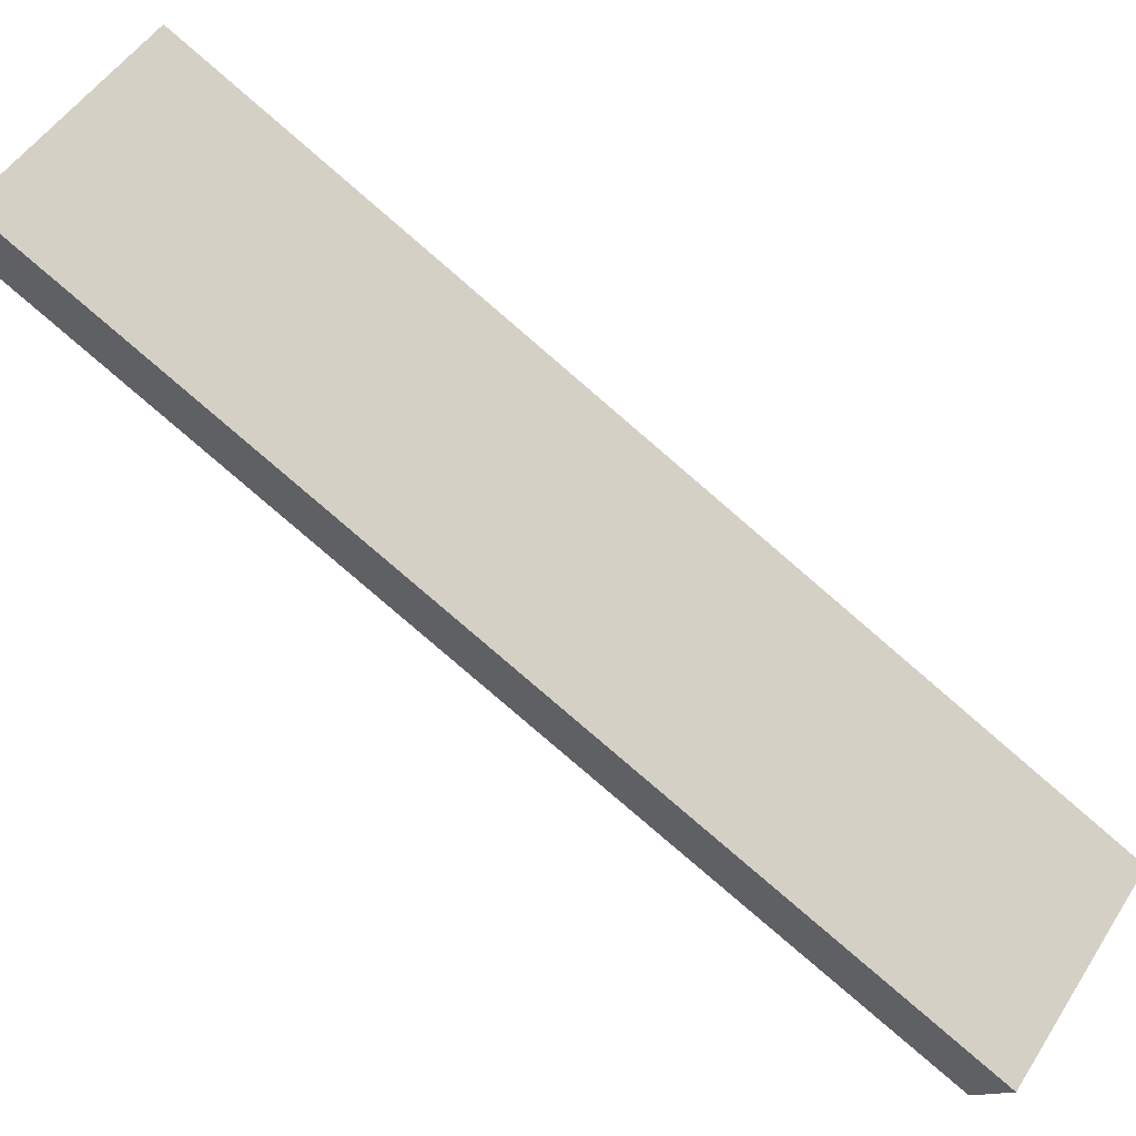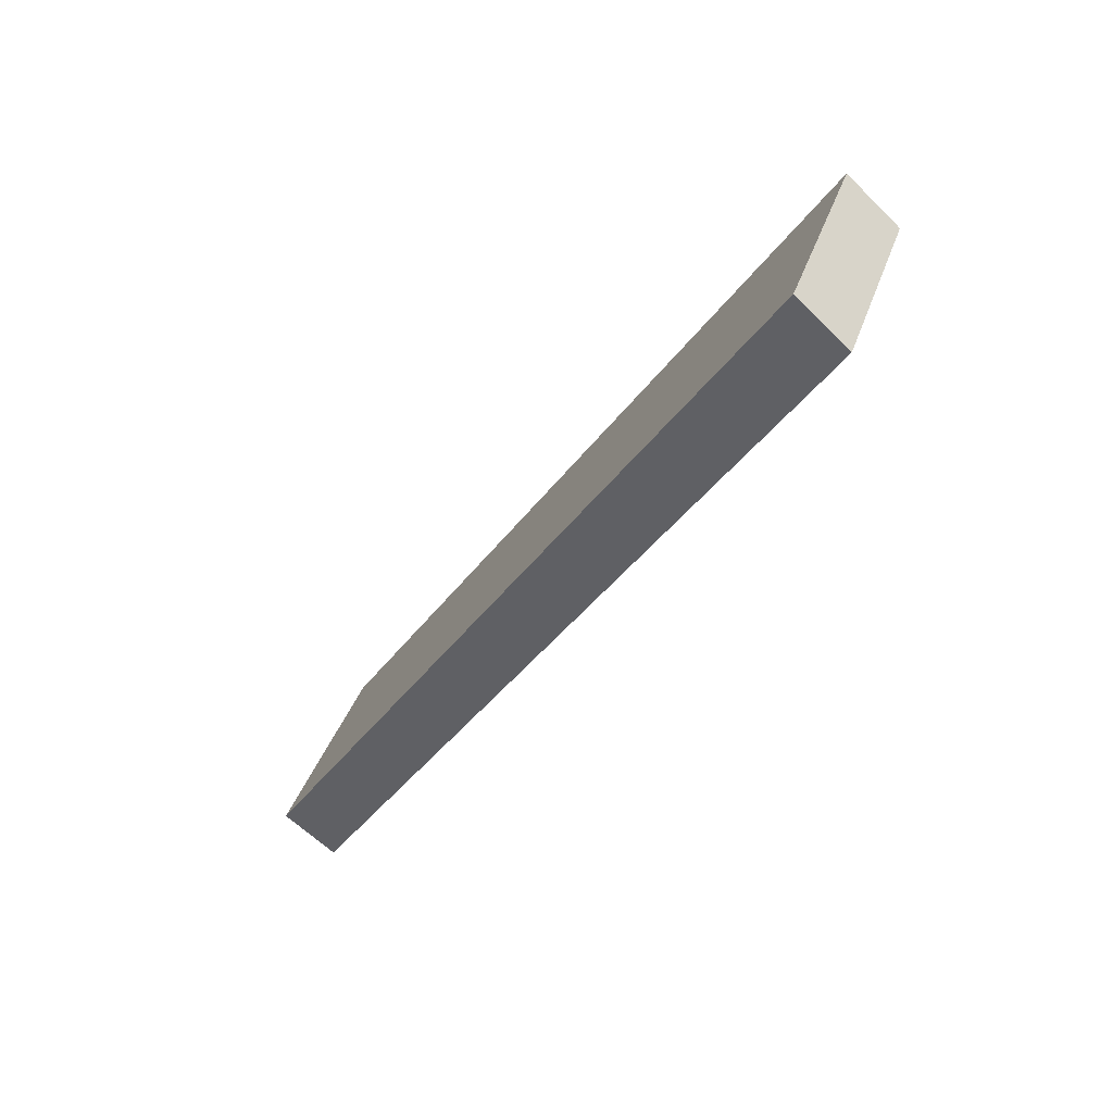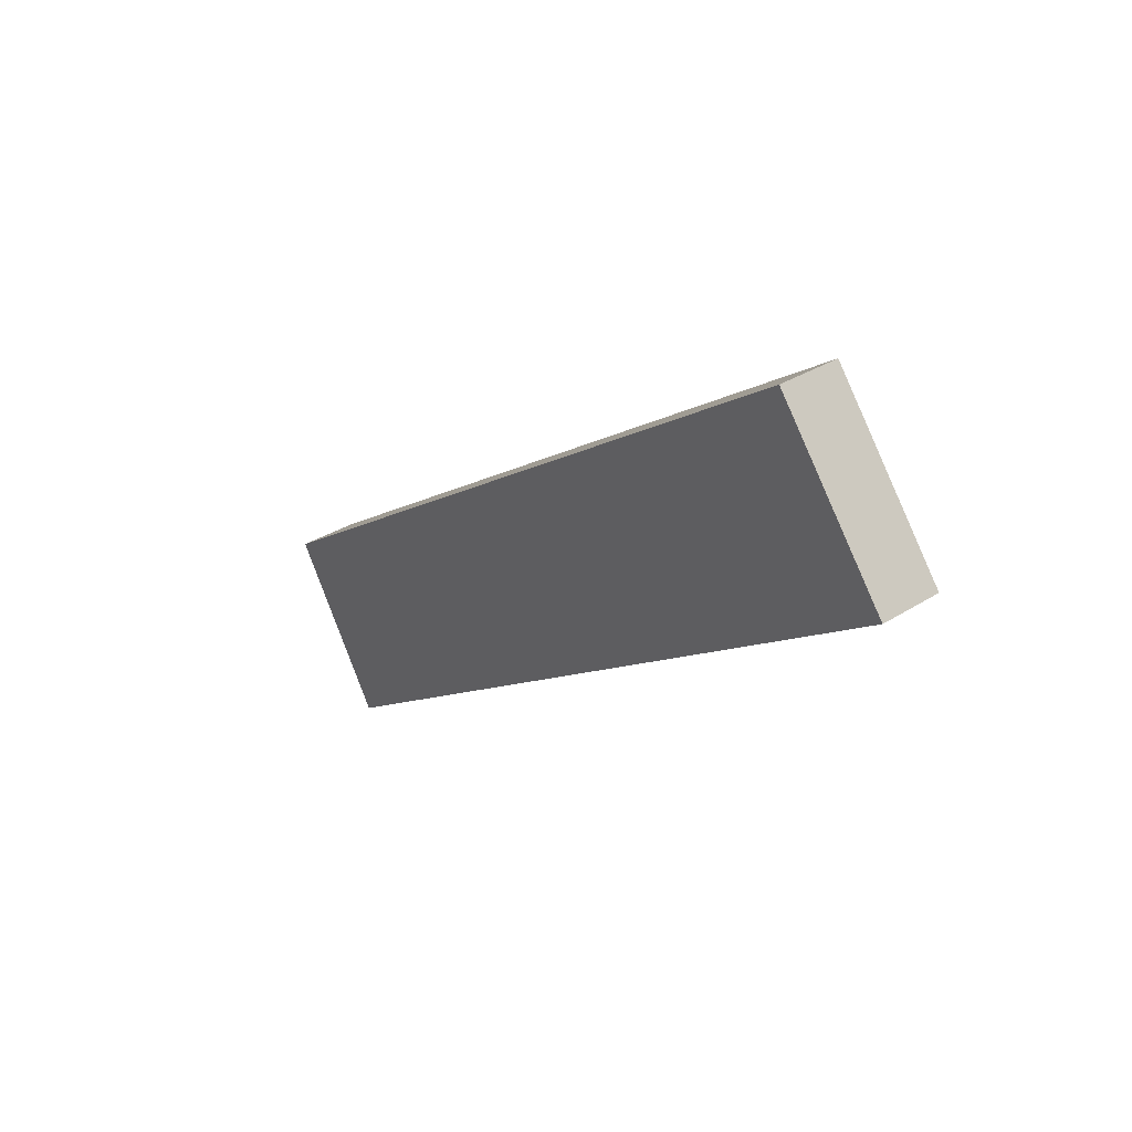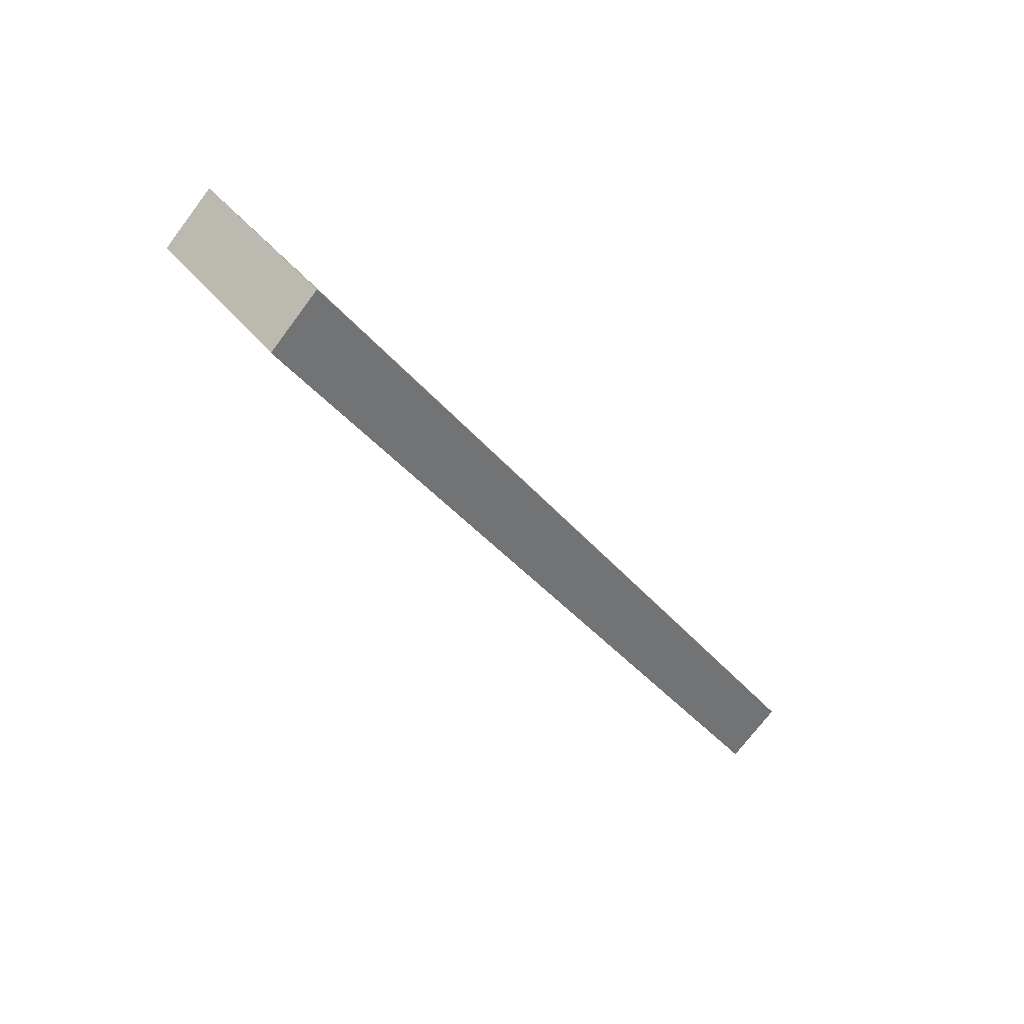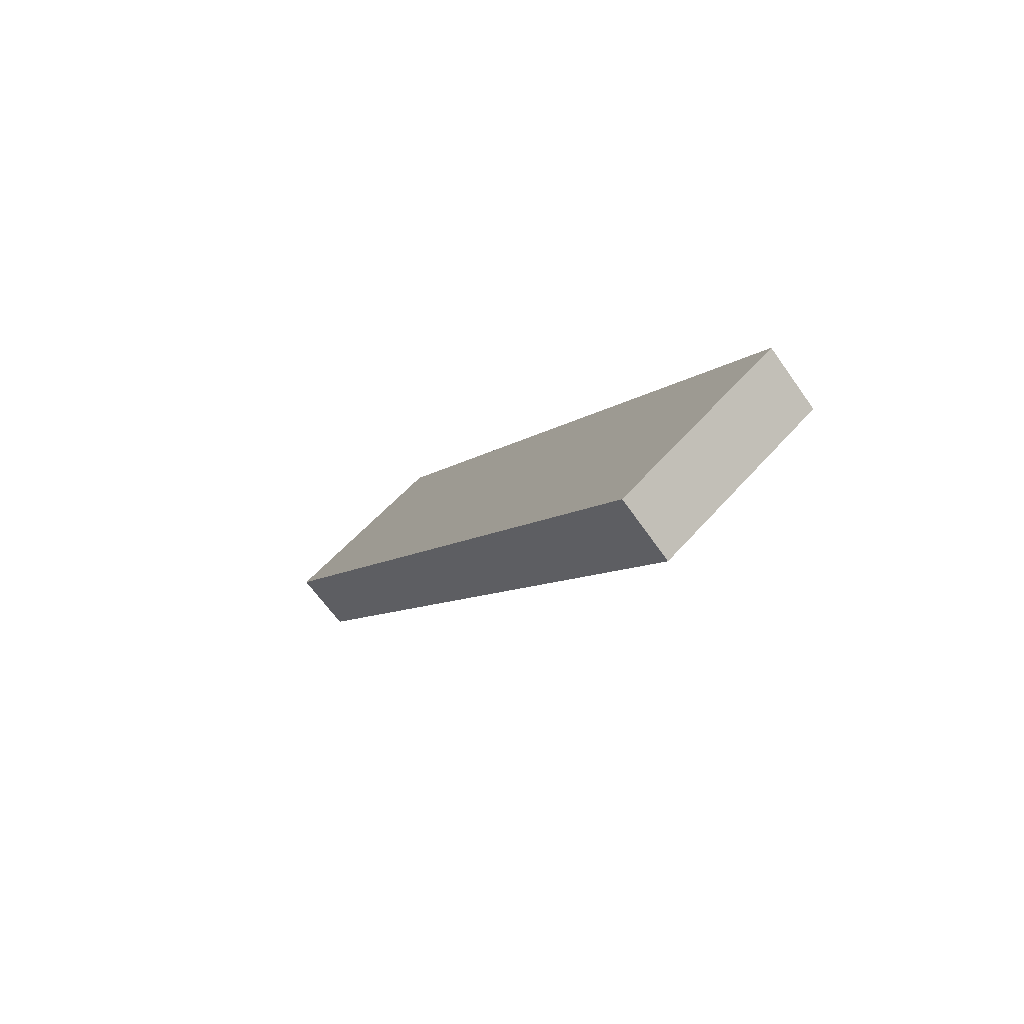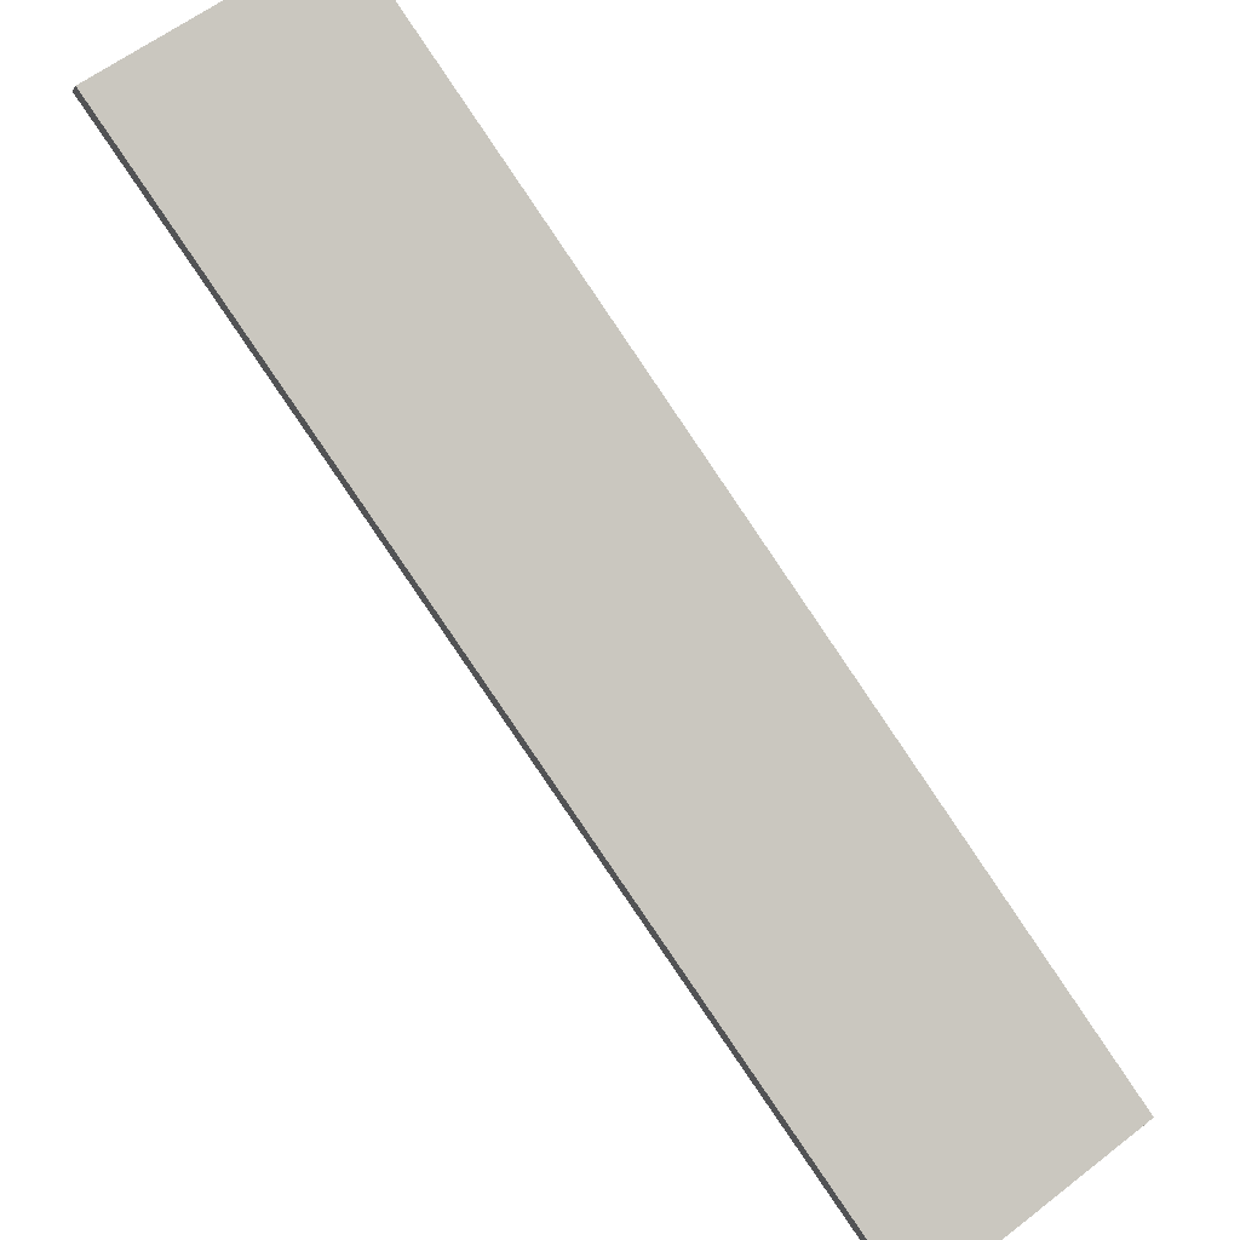
<metadata>
{"format":"obj","ext":"obj","renderer":"f3d","projection":"perspective","resolution":1024,"background":"white","views":[{"elev":44.0,"azim":-49.2,"up":"+Z"},{"elev":37.1,"azim":-84.8,"up":"+Y"},{"elev":-80.0,"azim":97.7,"up":"+Y"},{"elev":42.0,"azim":43.7,"up":"+Y"},{"elev":56.4,"azim":-61.6,"up":"+Y"},{"elev":54.1,"azim":-27.6,"up":"+Z"}]}
</metadata>
<code>
v 0.01503 13.16 -1.658
v -0.01957 12.98 -1.465
v -0.751 13.13 -1.829
v -0.7856 12.96 -1.637
v -0.368 13.15 -1.743
v -0.4026 12.97 -1.551
v 0.7576 10.12 -3.574
v 0.7191 9.962 -3.372
v 0.008652 10.03 -3.79
v -0.0298 9.865 -3.588
v 0.3831 10.08 -3.682
v 0.3447 9.914 -3.48
v 0.01503 13.16 -1.658
v 0.7576 10.12 -3.574
v -0.751 13.13 -1.829
v 0.008652 10.03 -3.79
v -0.368 13.15 -1.743
v -0.3712 11.58 -2.81
v 0.3831 10.08 -3.682
v 0.007563 11.61 -2.713
v -0.1802 12.38 -2.228
v 0.1969 11.63 -2.664
v 0.01023 12.39 -2.182
v -0.5611 12.36 -2.319
v -0.1818 11.6 -2.761
v -0.3707 12.37 -2.274
v -0.1813 10.8 -3.3
v 0.1953 10.84 -3.197
v 0.007038 10.82 -3.248
v 0.3836 10.86 -3.146
v 0.6091 10.73 -3.191
v 0.4606 11.34 -2.807
v 0.312 11.95 -2.424
v 0.1635 12.55 -2.041
v -0.751 13.13 -1.829
v 0.008652 10.03 -3.79
v -0.7856 12.96 -1.637
v -0.0298 9.865 -3.588
v -0.1813 10.8 -3.3
v -0.3712 11.58 -2.81
v -0.5611 12.36 -2.319
v -0.5967 12.18 -2.125
v -0.4077 11.41 -2.612
v -0.2188 10.64 -3.1
v -0.7856 12.96 -1.637
v -0.4077 11.41 -2.612
v -0.0298 9.865 -3.588
v -0.01957 12.98 -1.465
v 0.3498 11.47 -2.419
v 0.7191 9.962 -3.372
v -0.4026 12.97 -1.551
v 0.1651 12.23 -1.942
v -0.5967 12.18 -2.125
v 0.3447 9.914 -3.48
v 0.5345 10.72 -2.895
v -0.2188 10.64 -3.1
v -0.01957 12.98 -1.465
v 0.7191 9.962 -3.372
v 0.01503 13.16 -1.658
v 0.7576 10.12 -3.574
v 0.1635 12.55 -2.041
v 0.312 11.95 -2.424
v 0.4606 11.34 -2.807
v 0.6091 10.73 -3.191
v 0.5345 10.72 -2.895
v 0.3498 11.47 -2.419
v 0.1651 12.23 -1.942
f 1 5 3 4 6 2
f 7 8 12 10 9 11
f 27 18 24 15 17 13 34 33 32 31 14 19 16
f 42 37 35 41 40 39 36 38 44 43
f 49 52 48 51 45 53 46 56 47 54 50 55
f 61 59 57 67 66 65 58 60 64 63 62

</code>
